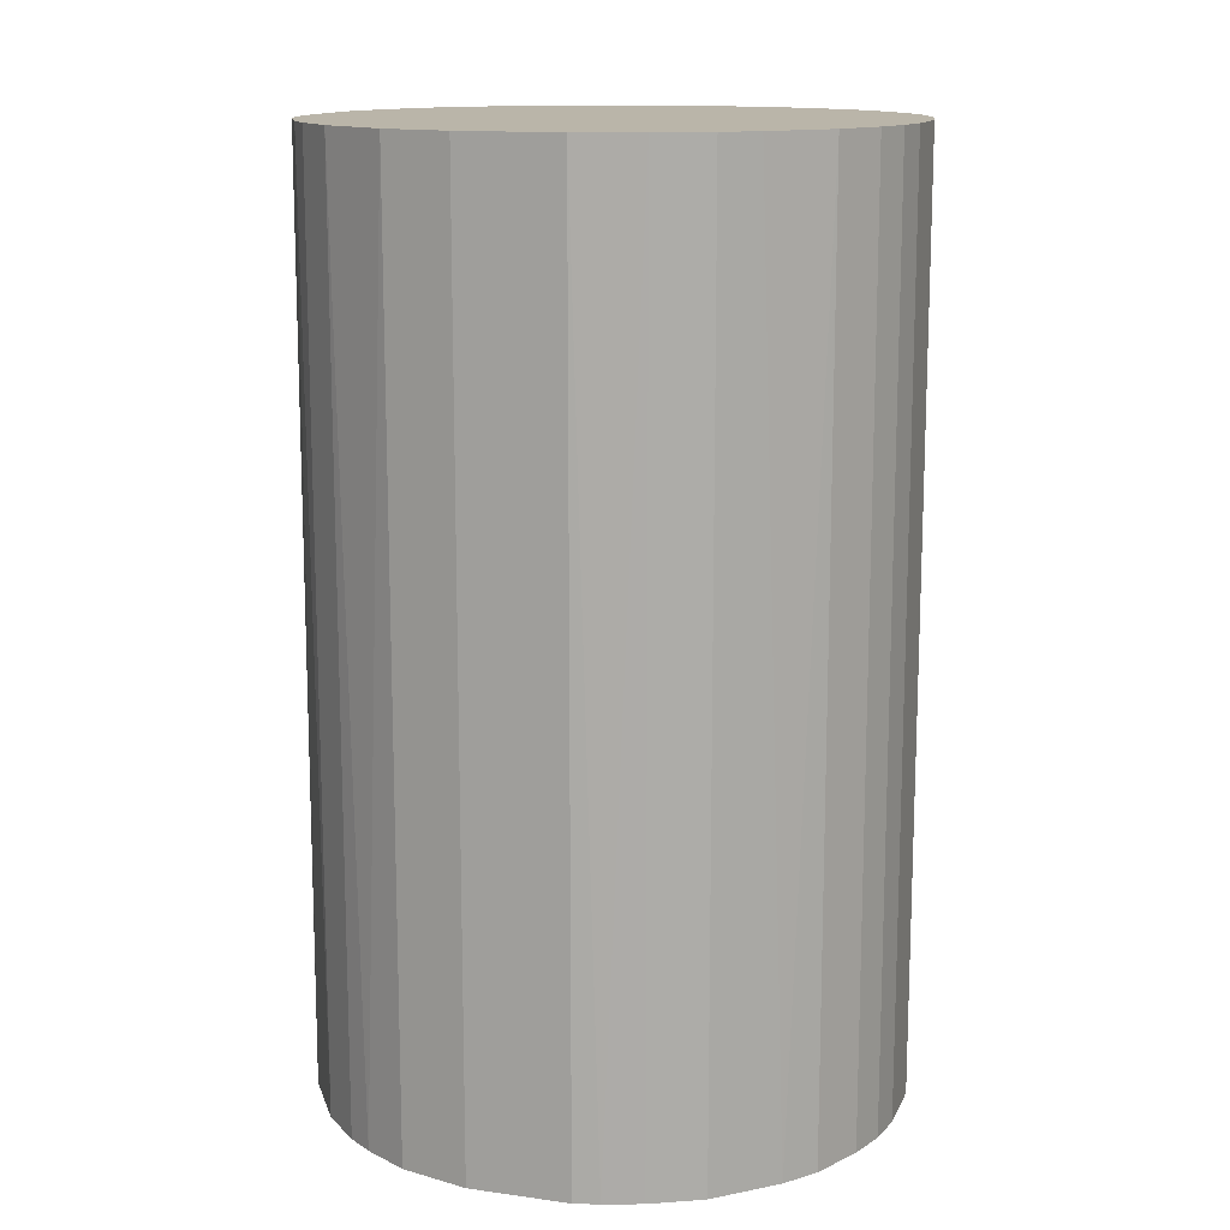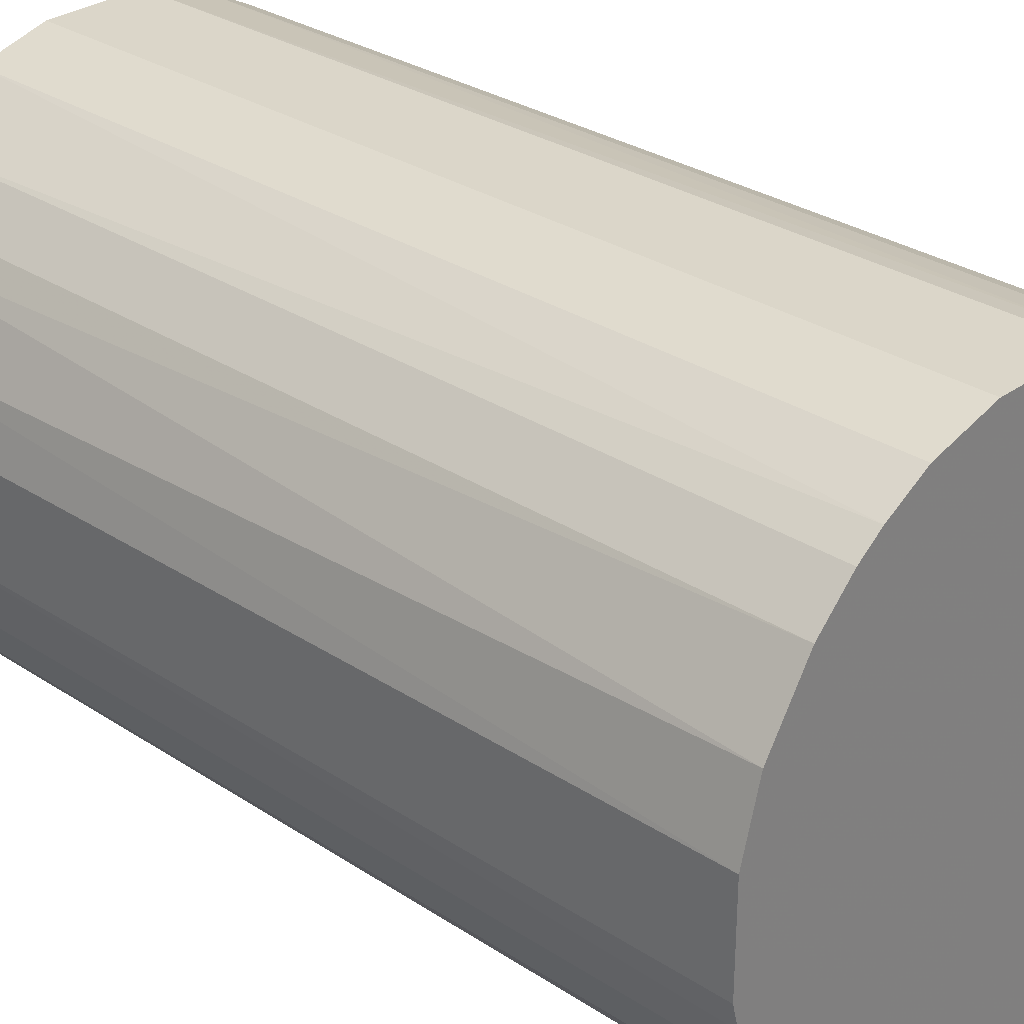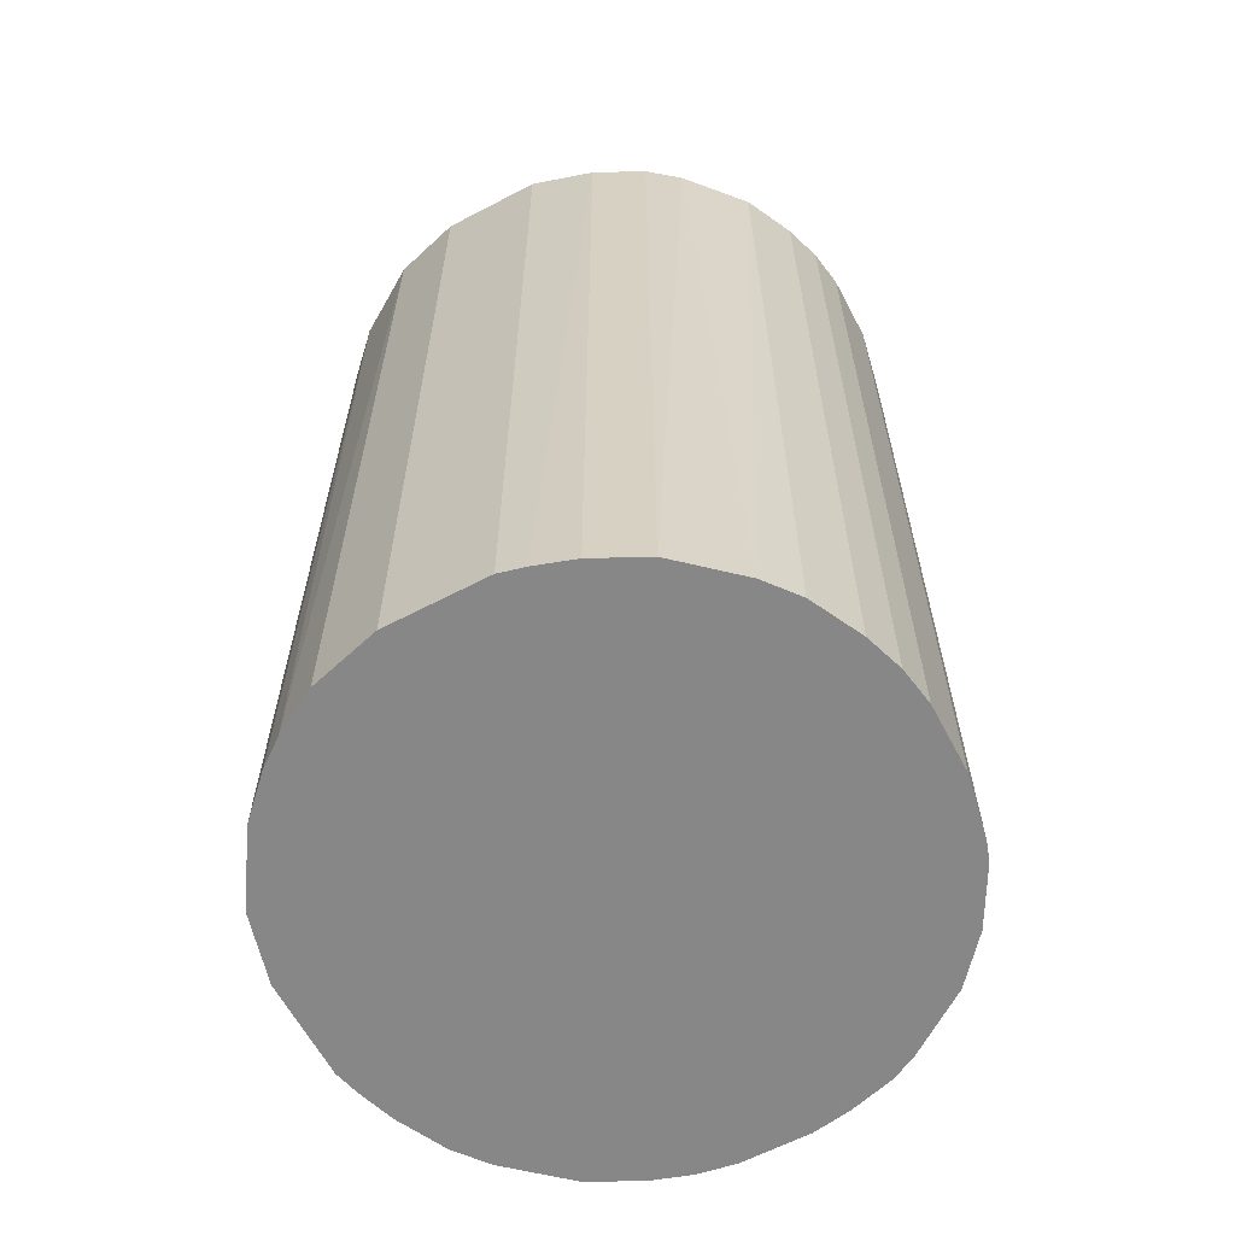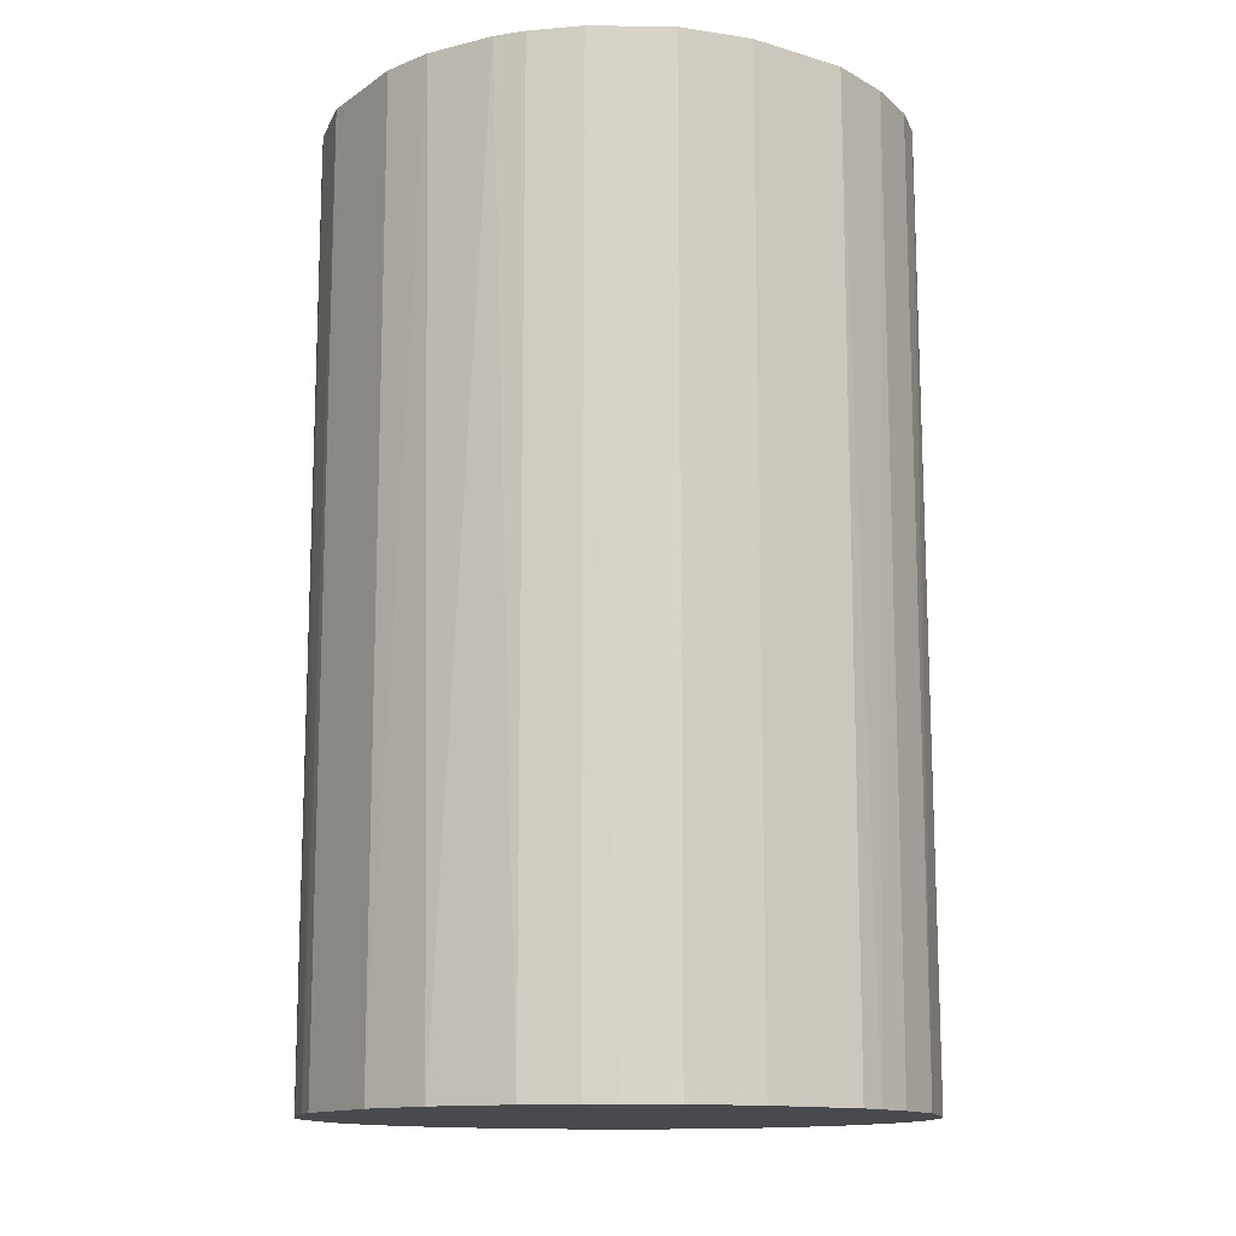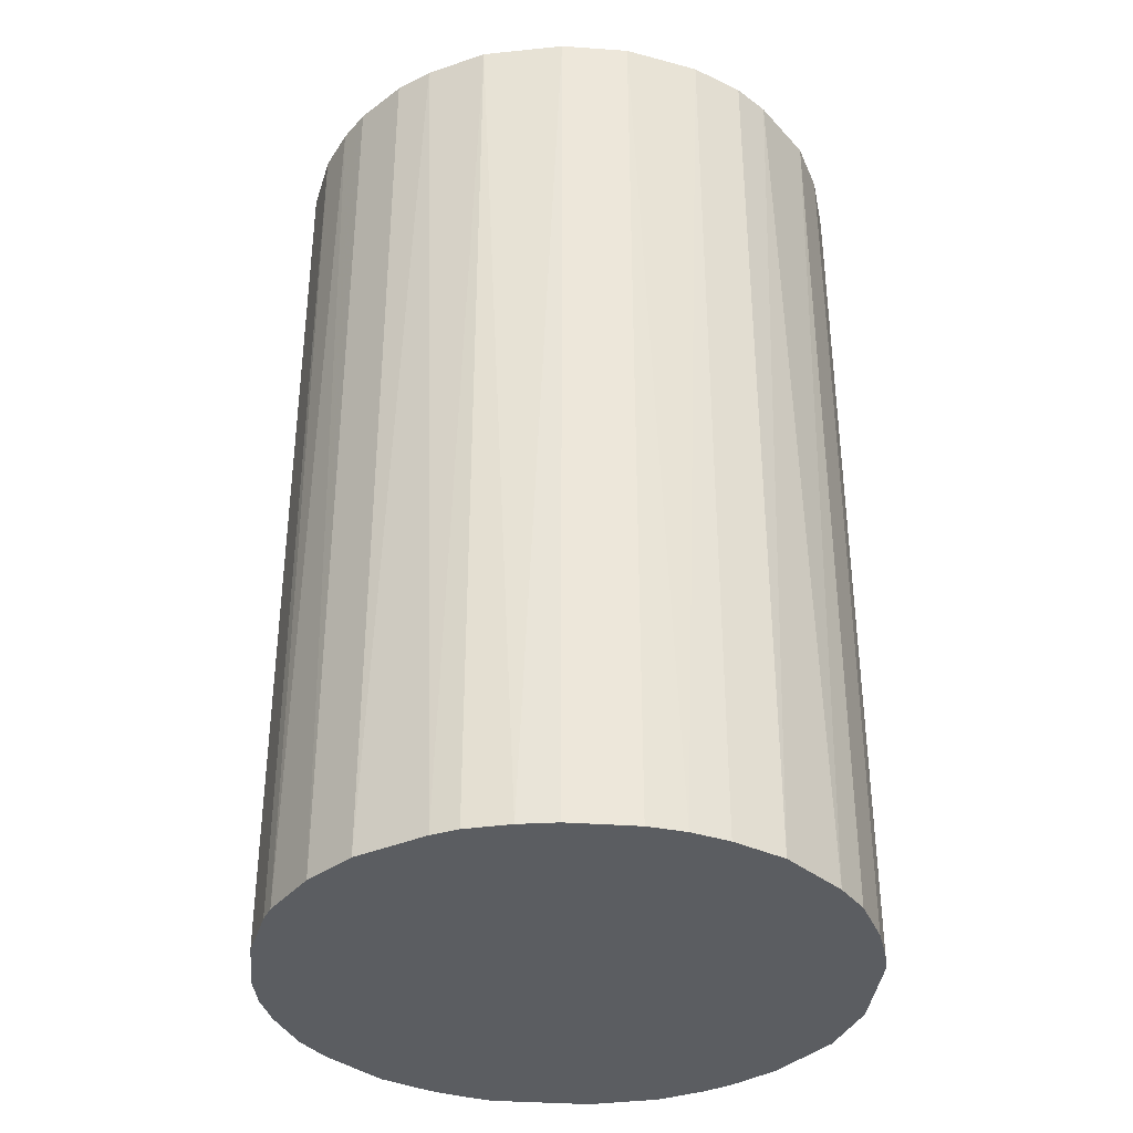
<metadata>
{"format":"obj","ext":"obj","renderer":"f3d","projection":"perspective","resolution":1024,"background":"white","views":[{"elev":13.6,"azim":-162.6,"up":"+Z"},{"elev":29.9,"azim":133.7,"up":"+Y"},{"elev":-62.6,"azim":-152.1,"up":"+Z"},{"elev":-13.4,"azim":145.9,"up":"+Z"},{"elev":-35.8,"azim":-5.3,"up":"+Z"}]}
</metadata>
<code>
o convex_0
v -0.02869 -0.009831 -0.04845
v 0.02983 0.005117 0.04845
v 0.02853 0.01032 0.04845
v -0.02869 -0.009831 0.04845
v -0.007882 0.02917 -0.04845
v 0.01682 -0.02544 -0.04845
v -0.003332 -0.02999 0.04845
v -0.01699 0.02527 0.04845
v 0.02788 0.01227 -0.04845
v 0.01227 0.02788 0.04845
v -0.01439 -0.02674 -0.04845
v -0.02804 0.01162 -0.04845
v 0.02528 -0.01699 0.04845
v 0.02918 -0.007881 -0.04845
v 0.01682 0.02527 -0.04845
v -0.02934 0.007717 0.04845
v -0.02089 -0.02219 0.04845
v 0.01162 -0.02804 0.04845
v 0.003818 -0.02999 -0.04845
v -0.005282 0.02983 0.04845
v 0.005119 0.02983 -0.04845
v -0.02284 0.02007 -0.04845
v 0.02333 0.01942 0.04845
v -0.02544 0.01682 0.04845
v -0.02479 -0.01764 -0.04845
v -0.02999 0.003818 -0.04845
v 0.02983 -0.005281 0.04845
v 0.02528 -0.01699 -0.04845
v 0.02983 0.005117 -0.04845
v -0.01178 -0.02804 0.04845
v -0.007232 -0.02933 -0.04845
v 0.02008 -0.02284 0.04845
v -0.02999 -0.003326 0.04845
v -0.01699 0.02527 -0.04845
v 0.005119 0.02983 0.04845
v 0.02333 0.01942 -0.04845
v 0.003818 -0.02999 0.04845
v -0.02674 -0.01438 0.04845
v 0.01943 0.02333 0.04845
v -0.02089 -0.02219 -0.04845
v 0.007719 -0.02933 -0.04845
v -0.01178 0.02788 0.04845
v 0.02788 -0.01179 0.04845
v 0.01227 0.02788 -0.04845
v -0.02999 -0.003326 -0.04845
v -0.02024 0.02268 0.04845
v 0.02268 -0.02023 -0.04845
v -0.005282 0.02983 -0.04845
v -0.01764 -0.02479 0.04845
v 0.02983 -0.005281 -0.04845
v 0.02528 0.01682 0.04845
v 0.01682 -0.02544 0.04845
v -0.02544 0.01682 -0.04845
v -0.003332 -0.02999 -0.04845
v -0.02999 0.003818 0.04845
v -0.02479 -0.01764 0.04845
v -0.01178 0.02788 -0.04845
v -0.02804 -0.01179 -0.04845
v 0.01162 -0.02804 -0.04845
v 0.02788 -0.01179 -0.04845
v -0.02804 0.01162 0.04845
v 0.01943 0.02333 -0.04845
v -0.01178 -0.02804 -0.04845
v -0.02934 0.007717 -0.04845
f 26 16 64
f 2 3 4
f 1 5 6
f 2 4 7
f 4 3 8
f 6 5 9
f 8 3 10
f 1 6 11
f 5 1 12
f 2 7 13
f 6 9 14
f 9 5 15
f 4 8 16
f 7 4 17
f 13 7 18
f 11 6 19
f 8 10 20
f 15 5 21
f 5 12 22
f 10 3 23
f 16 8 24
f 1 11 25
f 12 1 26
f 2 13 27
f 6 14 28
f 3 2 29
f 9 3 29
f 14 9 29
f 2 27 29
f 7 17 30
f 11 19 31
f 7 30 31
f 13 18 32
f 1 4 33
f 4 16 33
f 5 22 34
f 20 10 35
f 10 21 35
f 21 20 35
f 9 15 36
f 18 7 37
f 7 19 37
f 17 4 38
f 15 10 39
f 10 23 39
f 23 36 39
f 25 11 40
f 17 25 40
f 19 6 41
f 18 37 41
f 37 19 41
f 20 5 42
f 8 20 42
f 34 8 42
f 27 13 43
f 14 27 43
f 13 28 43
f 10 15 44
f 21 10 44
f 15 21 44
f 26 1 45
f 1 33 45
f 33 26 45
f 24 8 46
f 22 24 46
f 8 34 46
f 34 22 46
f 6 28 47
f 28 13 47
f 32 6 47
f 13 32 47
f 5 20 48
f 20 21 48
f 21 5 48
f 11 30 49
f 30 17 49
f 40 11 49
f 17 40 49
f 27 14 50
f 14 29 50
f 29 27 50
f 3 9 51
f 23 3 51
f 9 36 51
f 36 23 51
f 18 6 52
f 6 32 52
f 32 18 52
f 22 12 53
f 12 24 53
f 24 22 53
f 19 7 54
f 31 19 54
f 7 31 54
f 16 26 55
f 33 16 55
f 26 33 55
f 25 17 56
f 17 38 56
f 38 25 56
f 5 34 57
f 42 5 57
f 34 42 57
f 4 1 58
f 1 25 58
f 38 4 58
f 25 38 58
f 6 18 59
f 41 6 59
f 18 41 59
f 28 14 60
f 14 43 60
f 43 28 60
f 12 16 61
f 16 24 61
f 24 12 61
f 36 15 62
f 15 39 62
f 39 36 62
f 30 11 63
f 11 31 63
f 31 30 63
f 16 12 64
f 12 26 64

</code>
